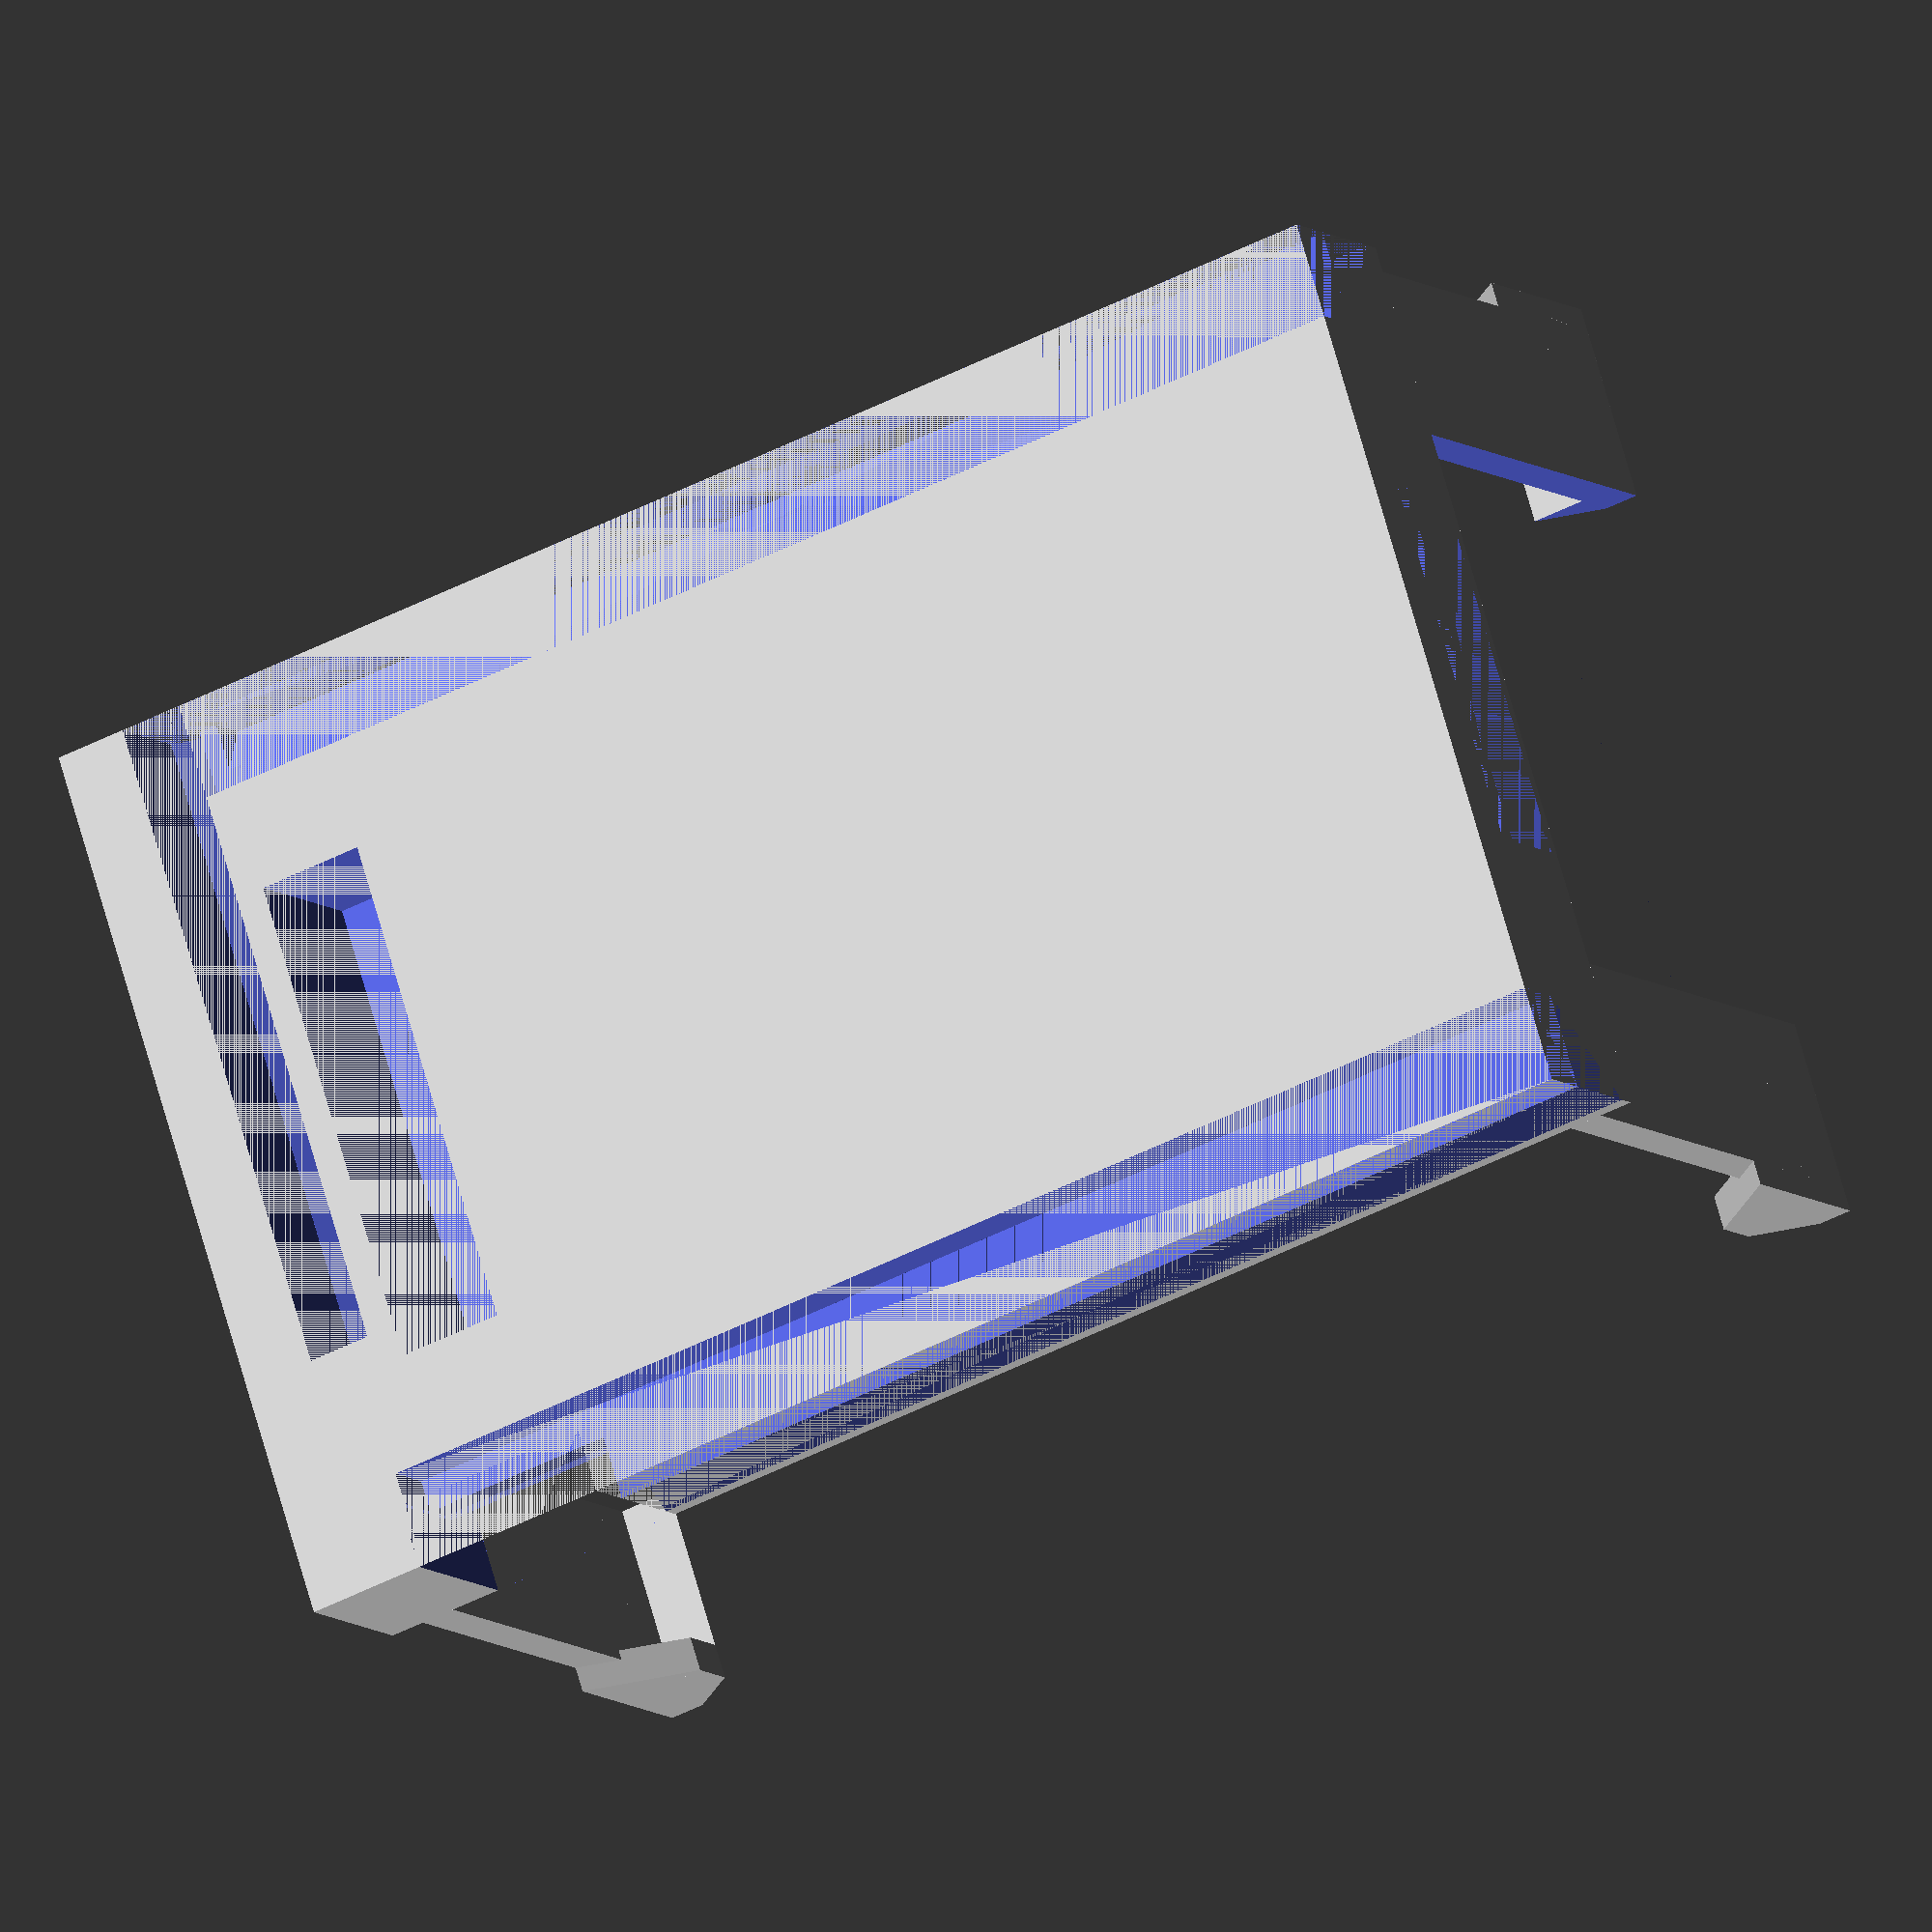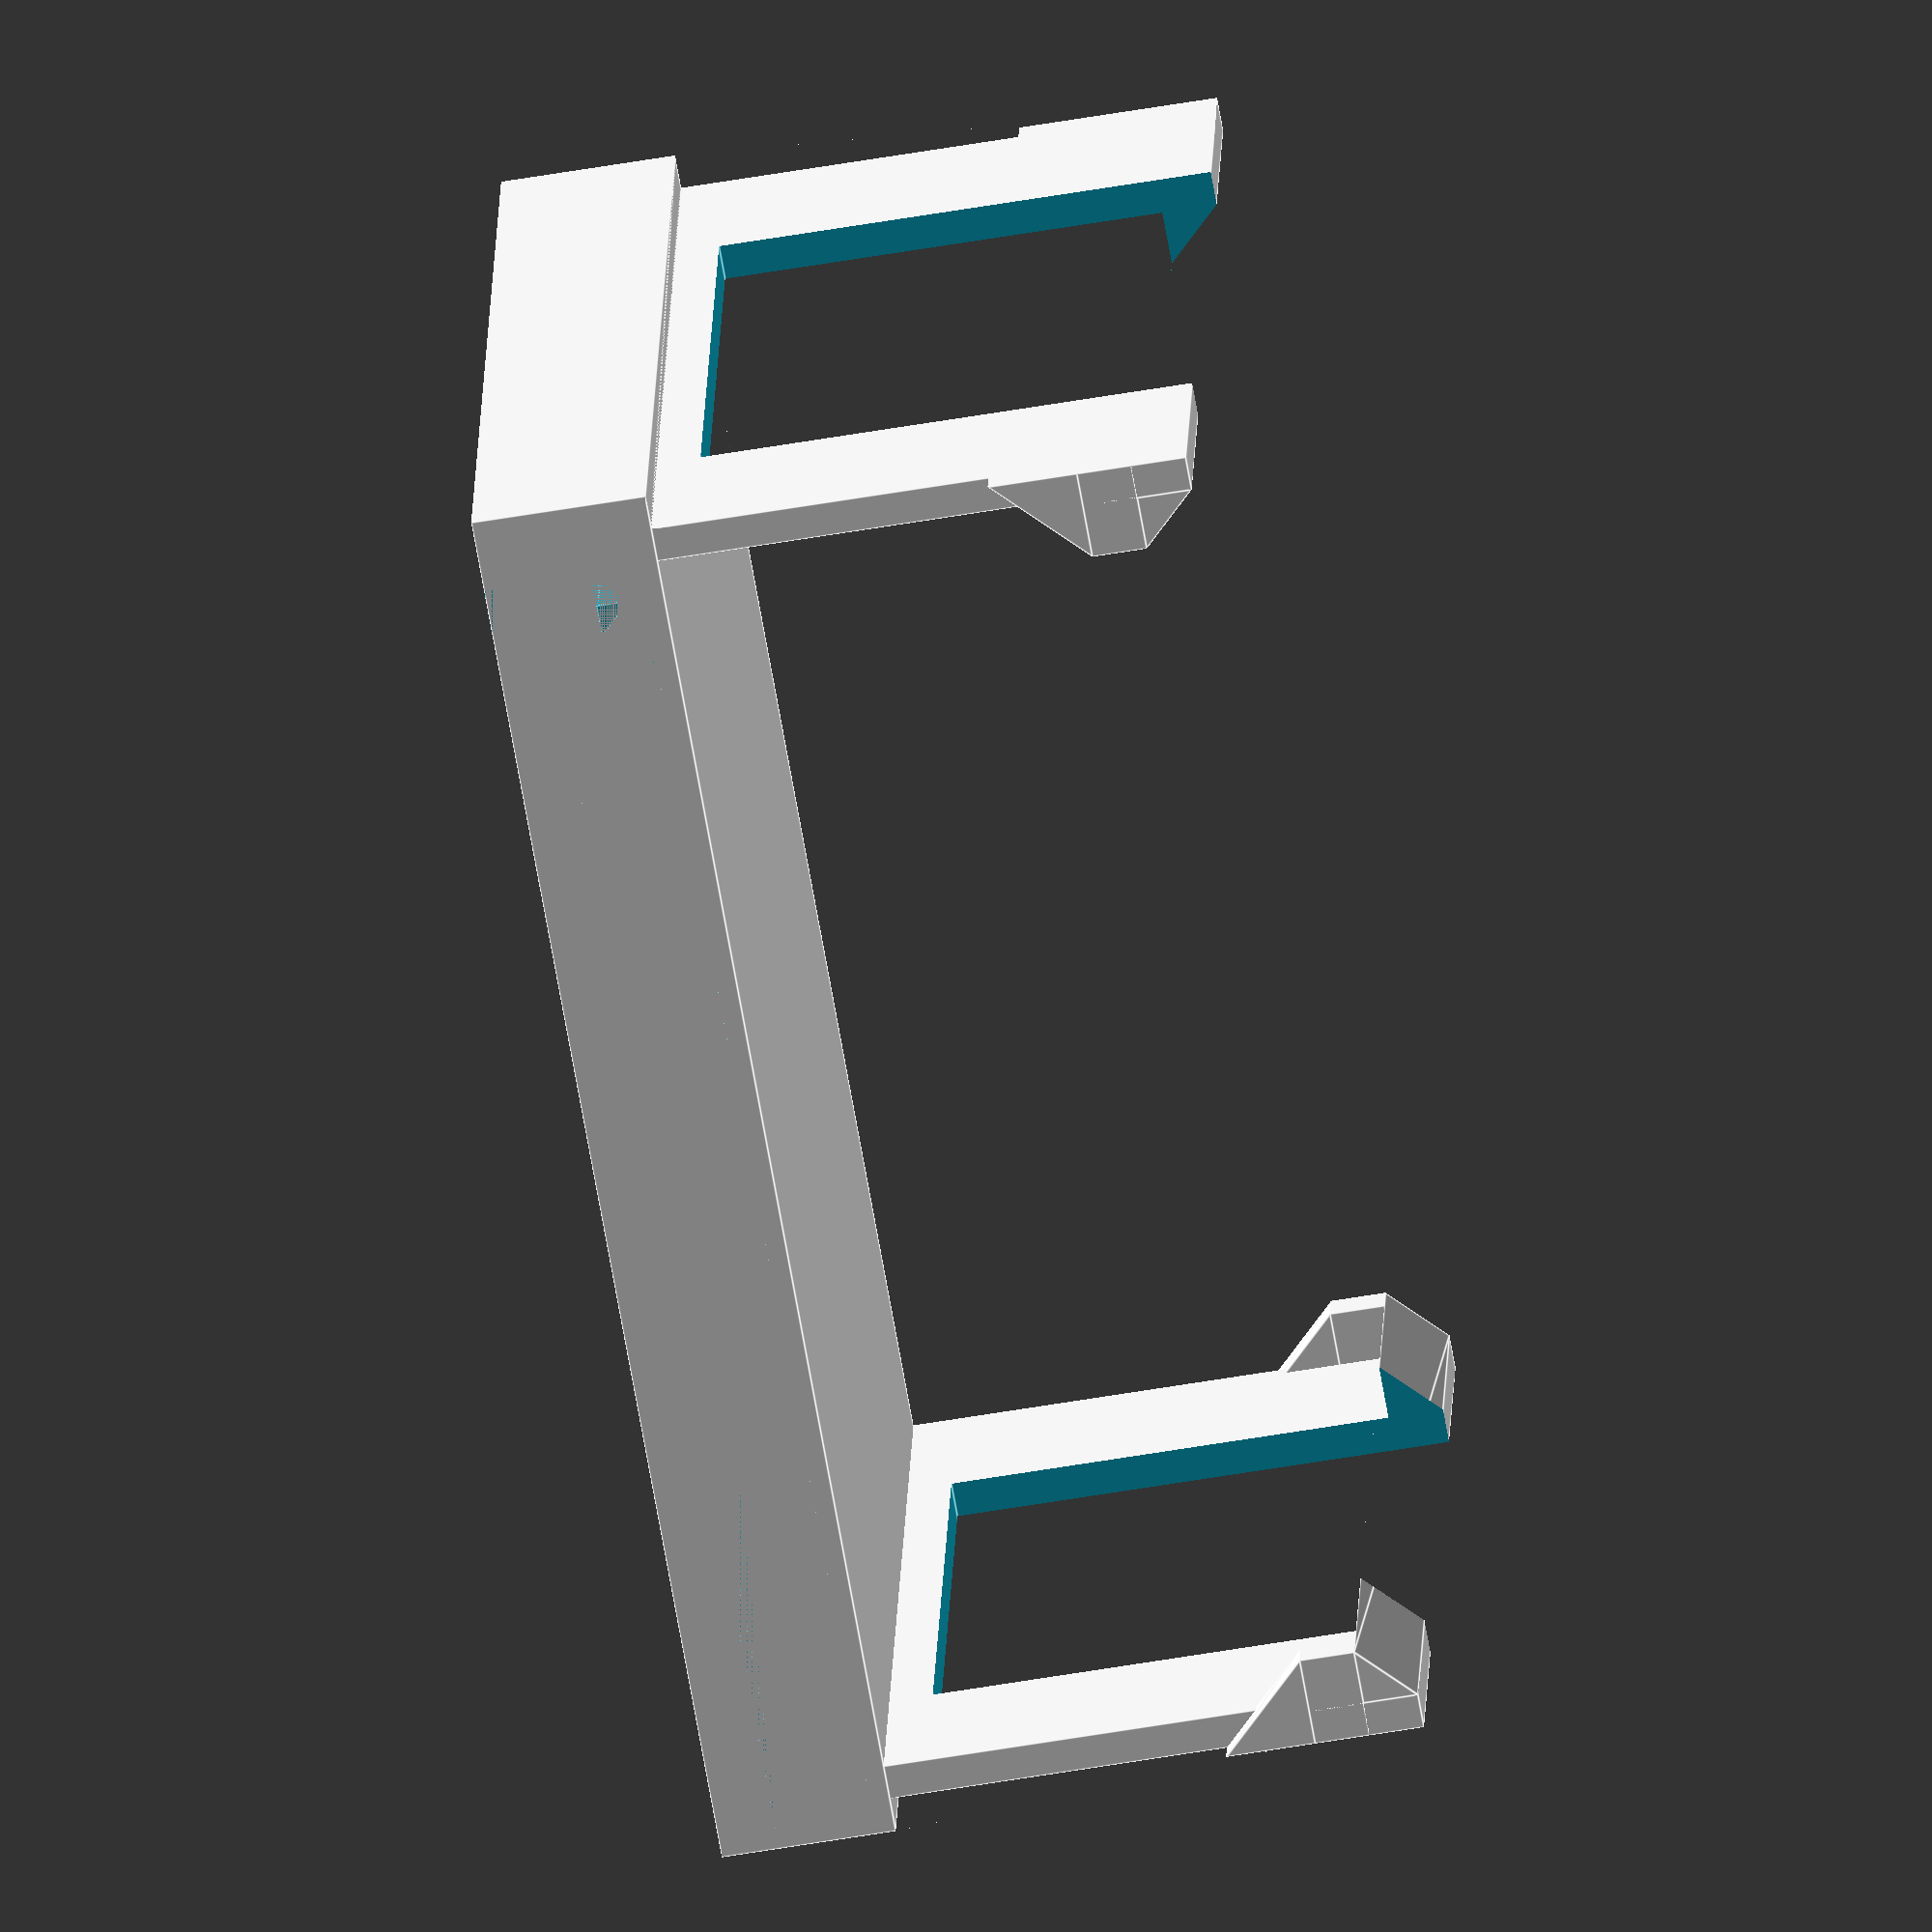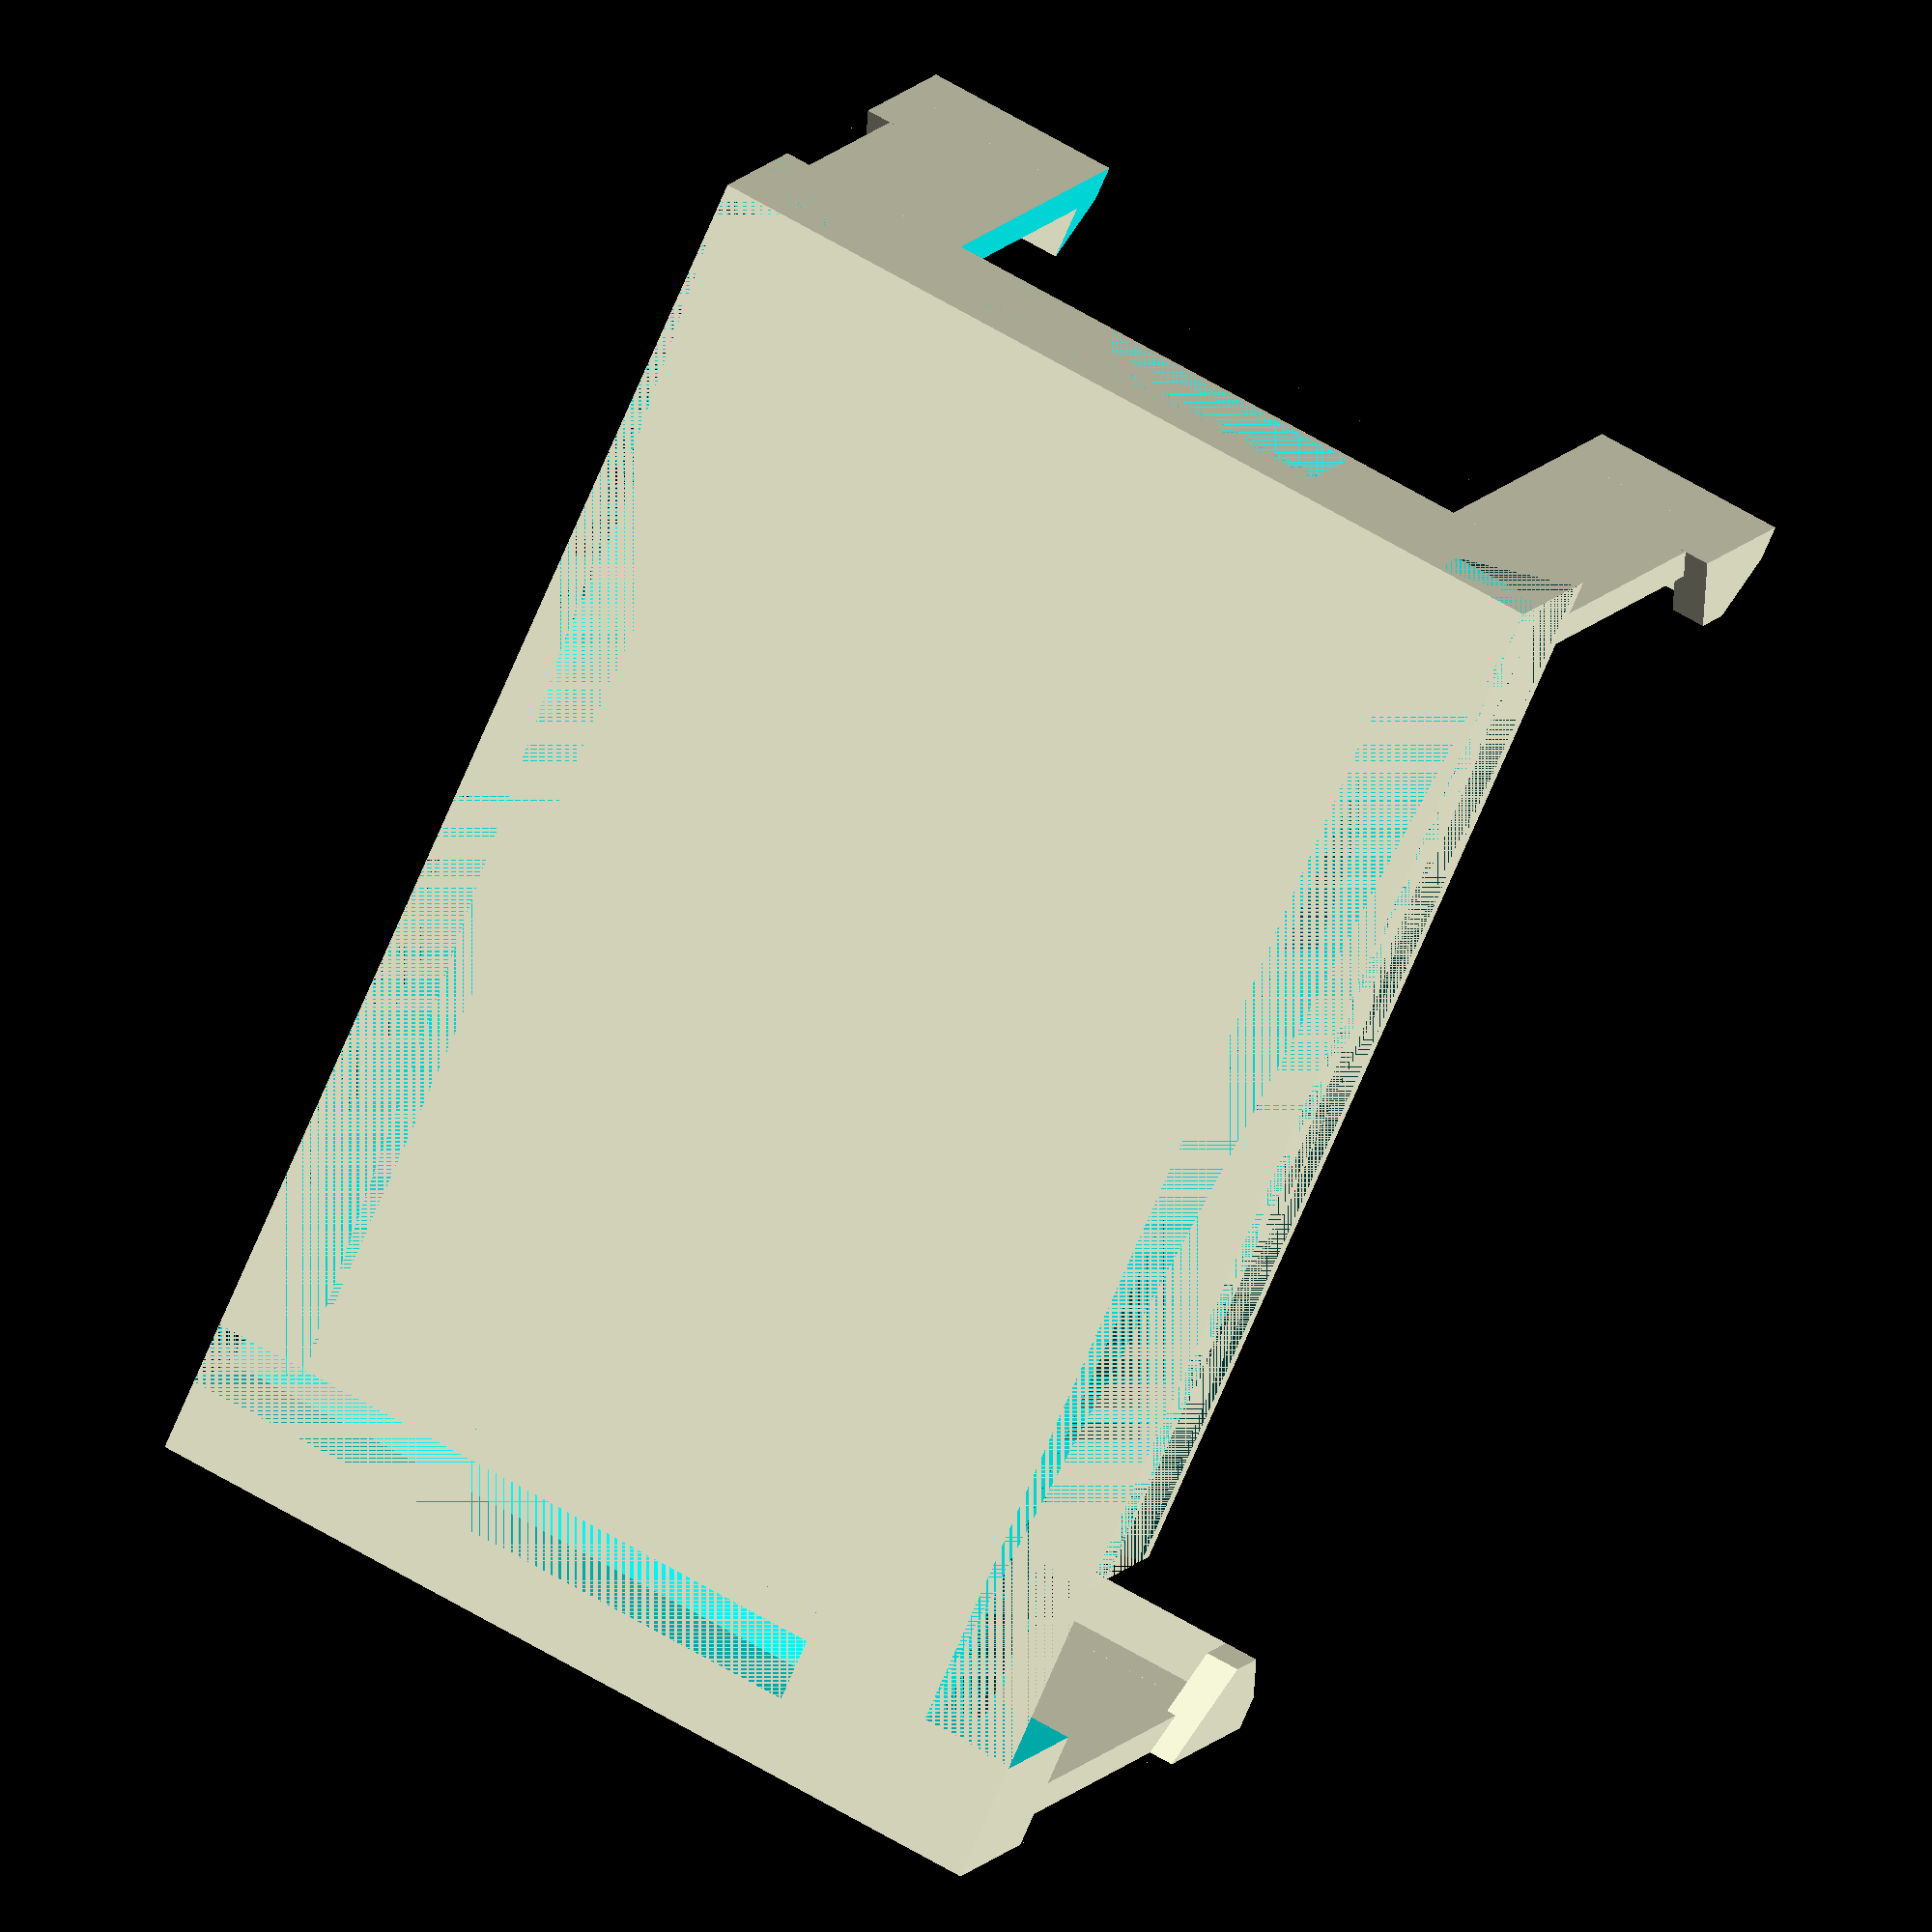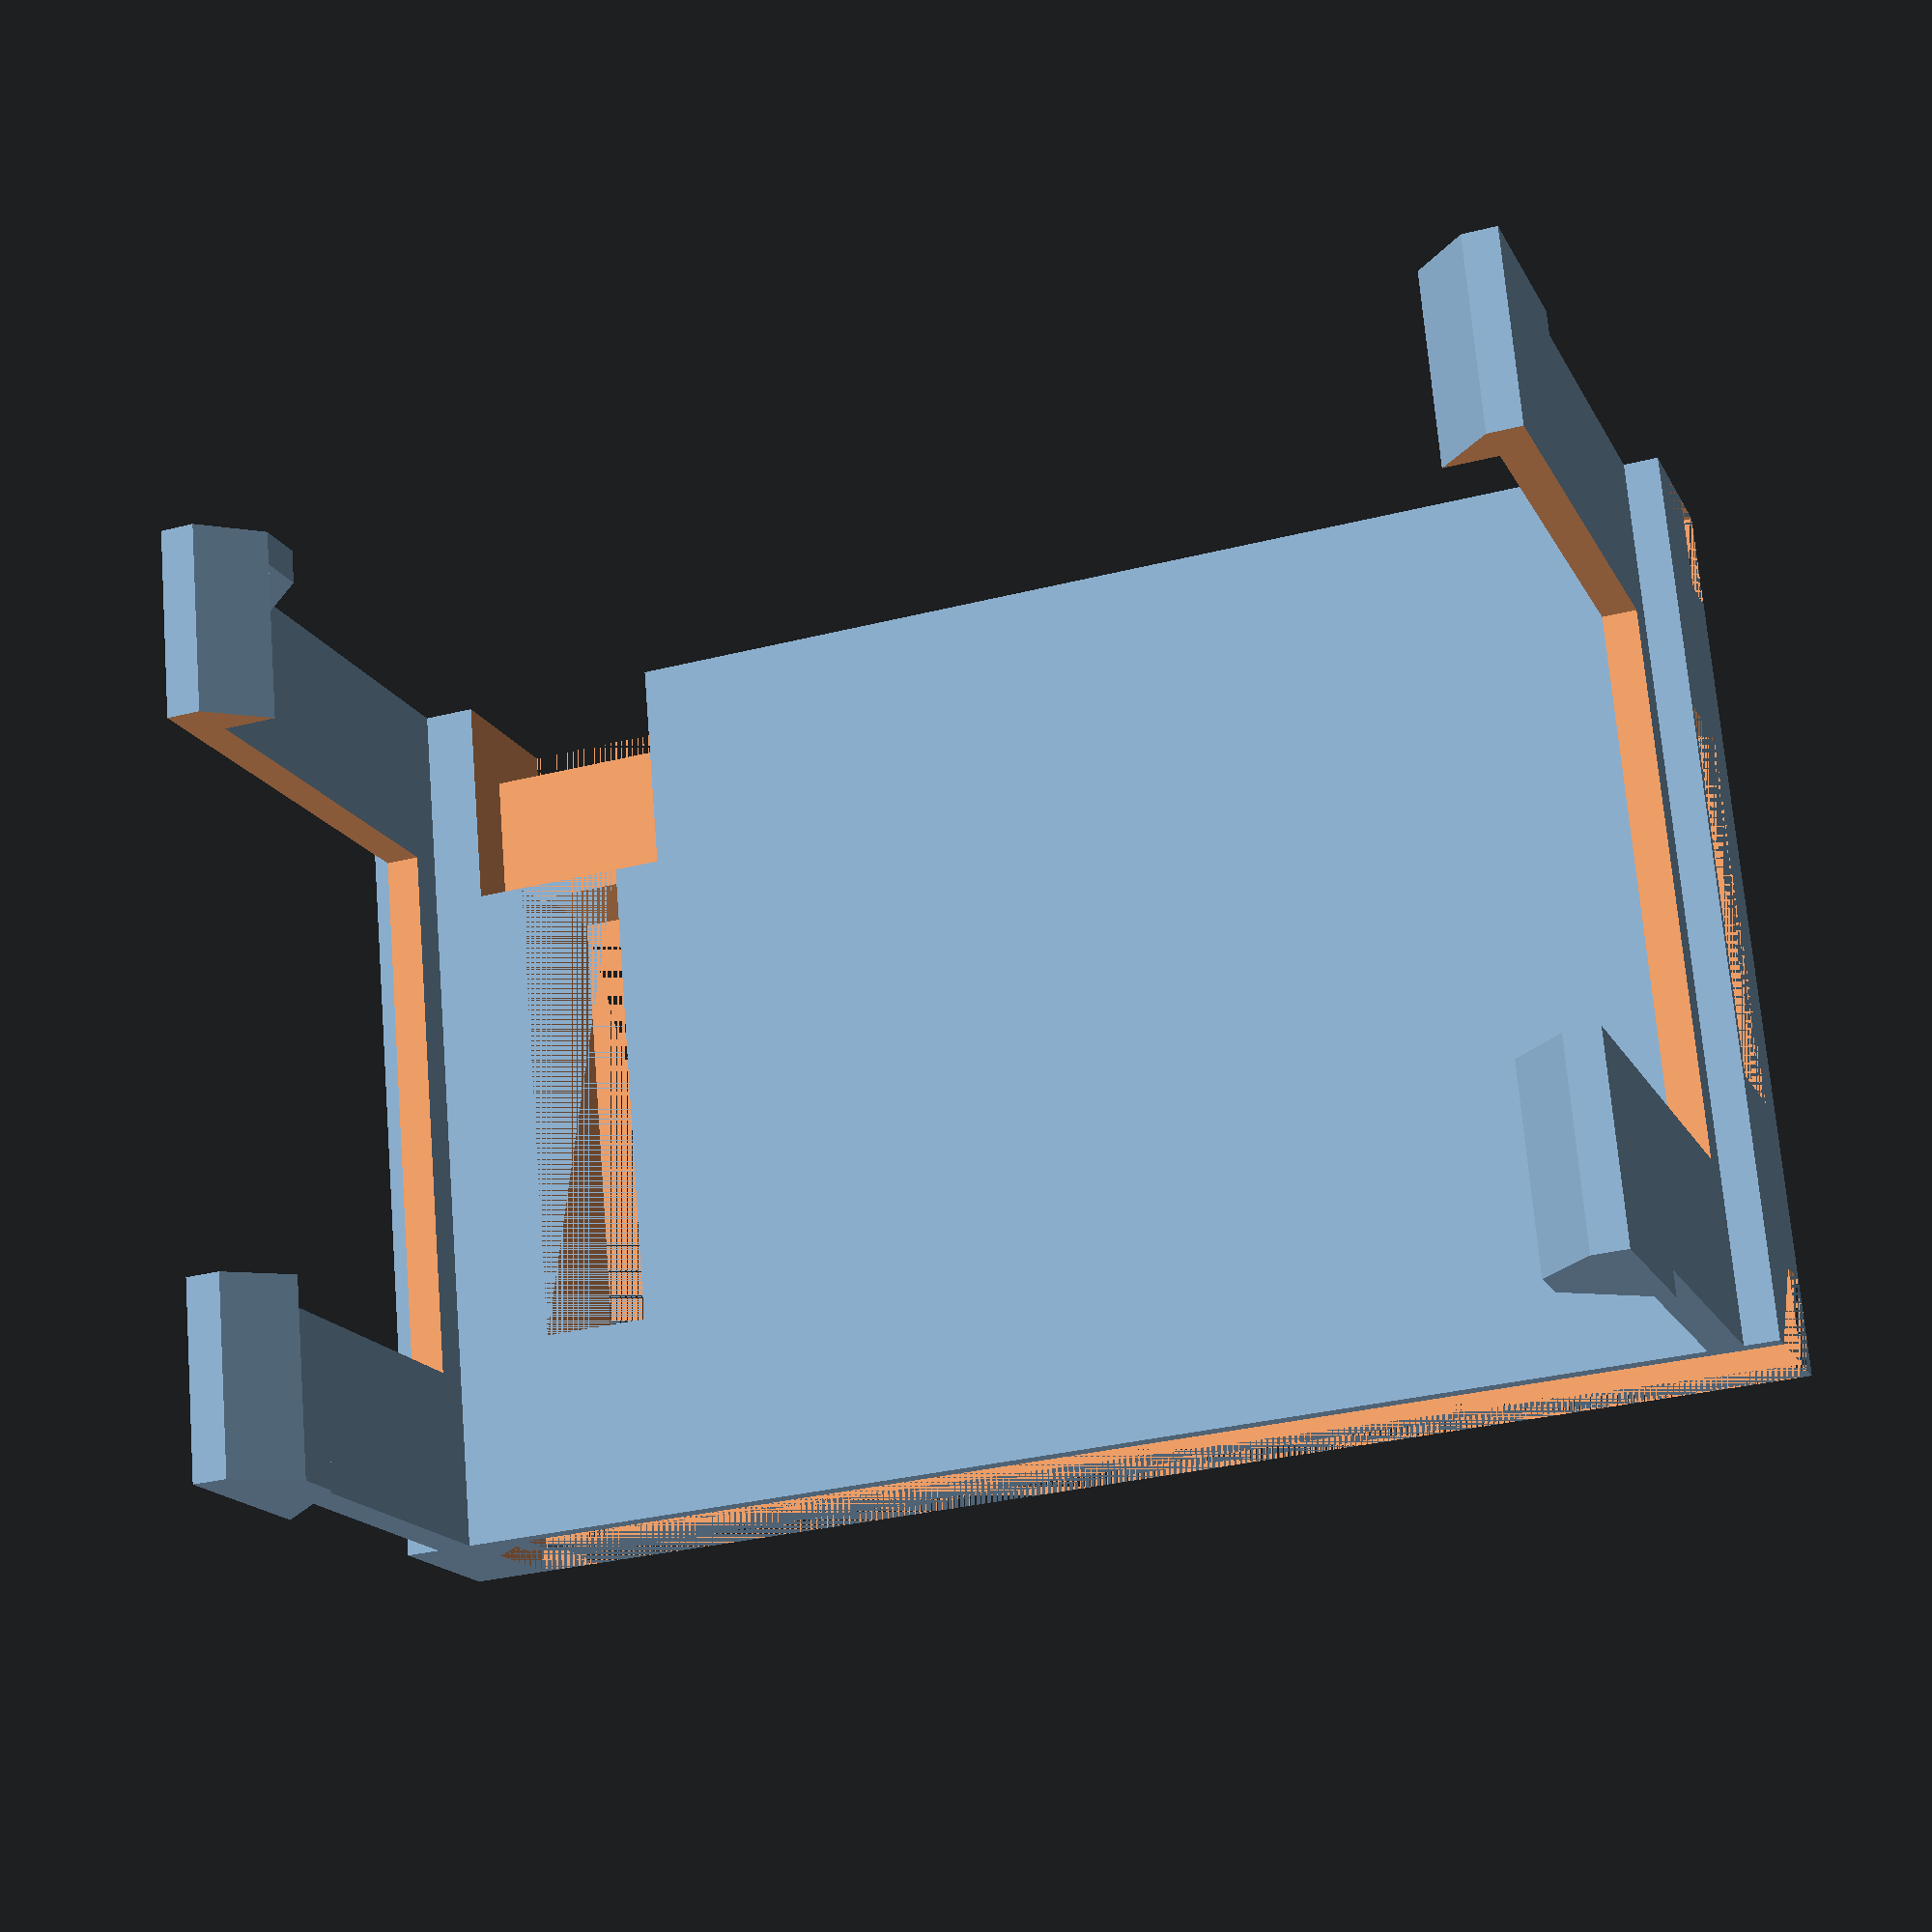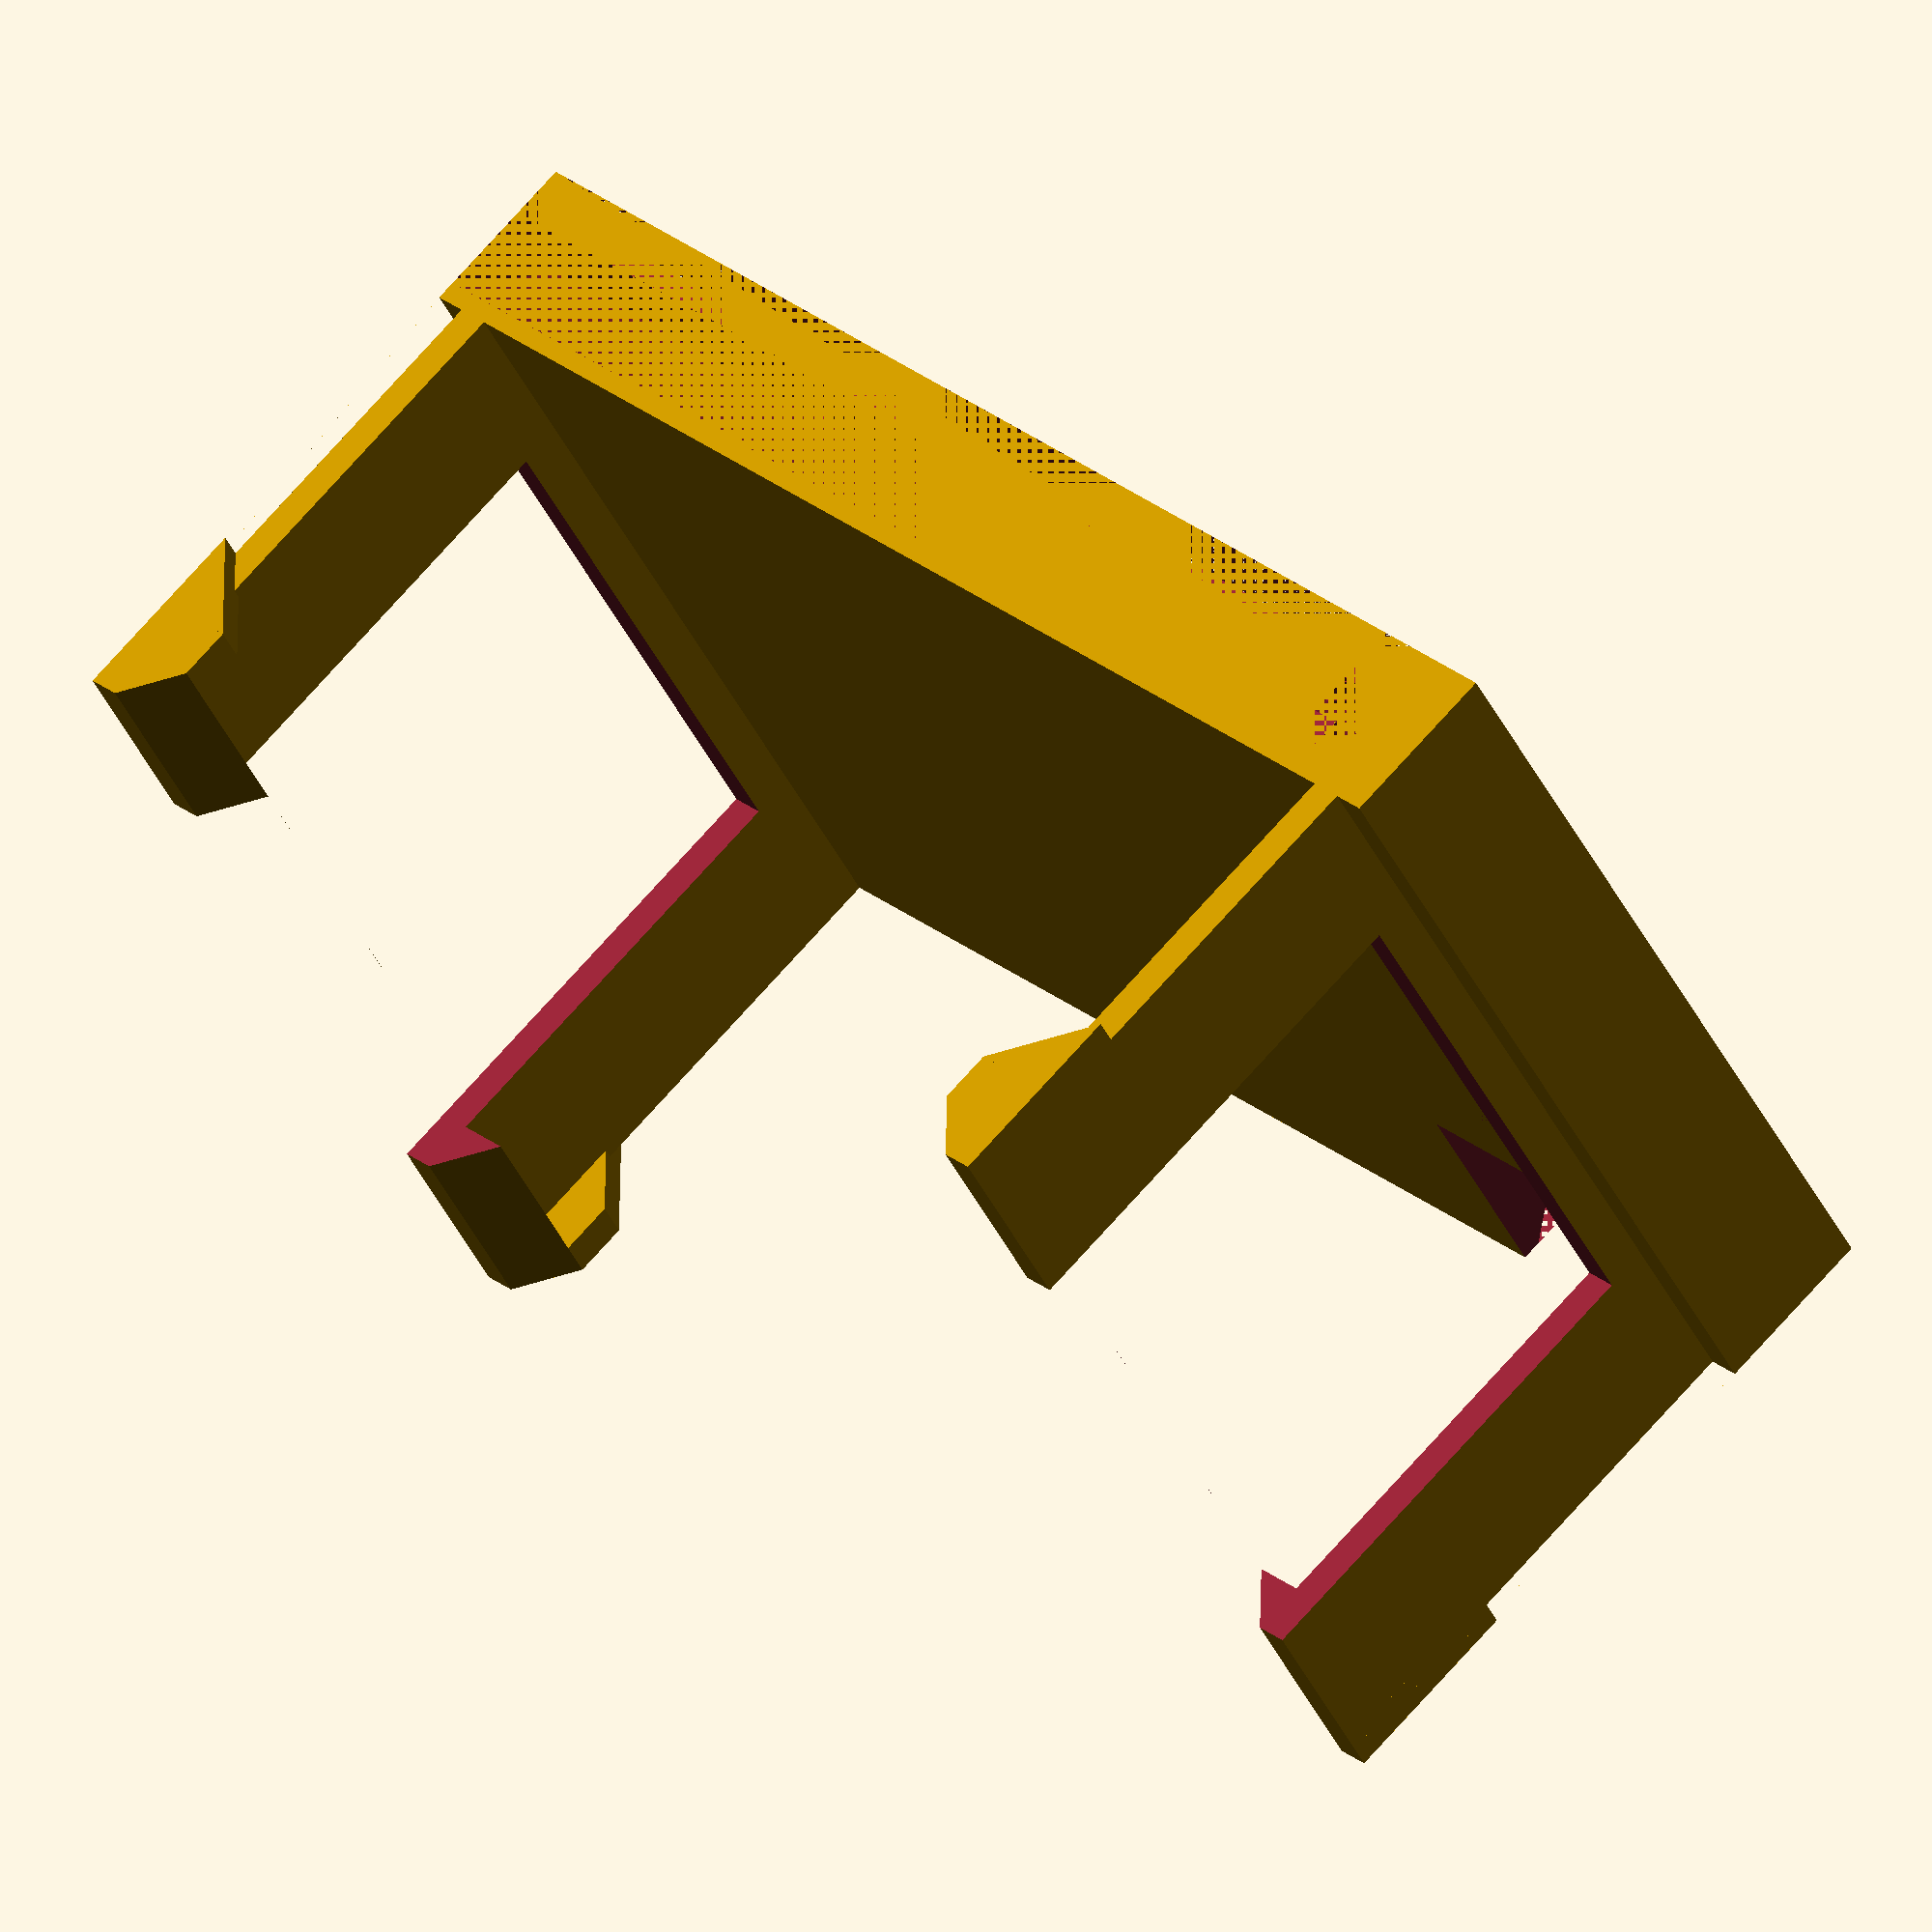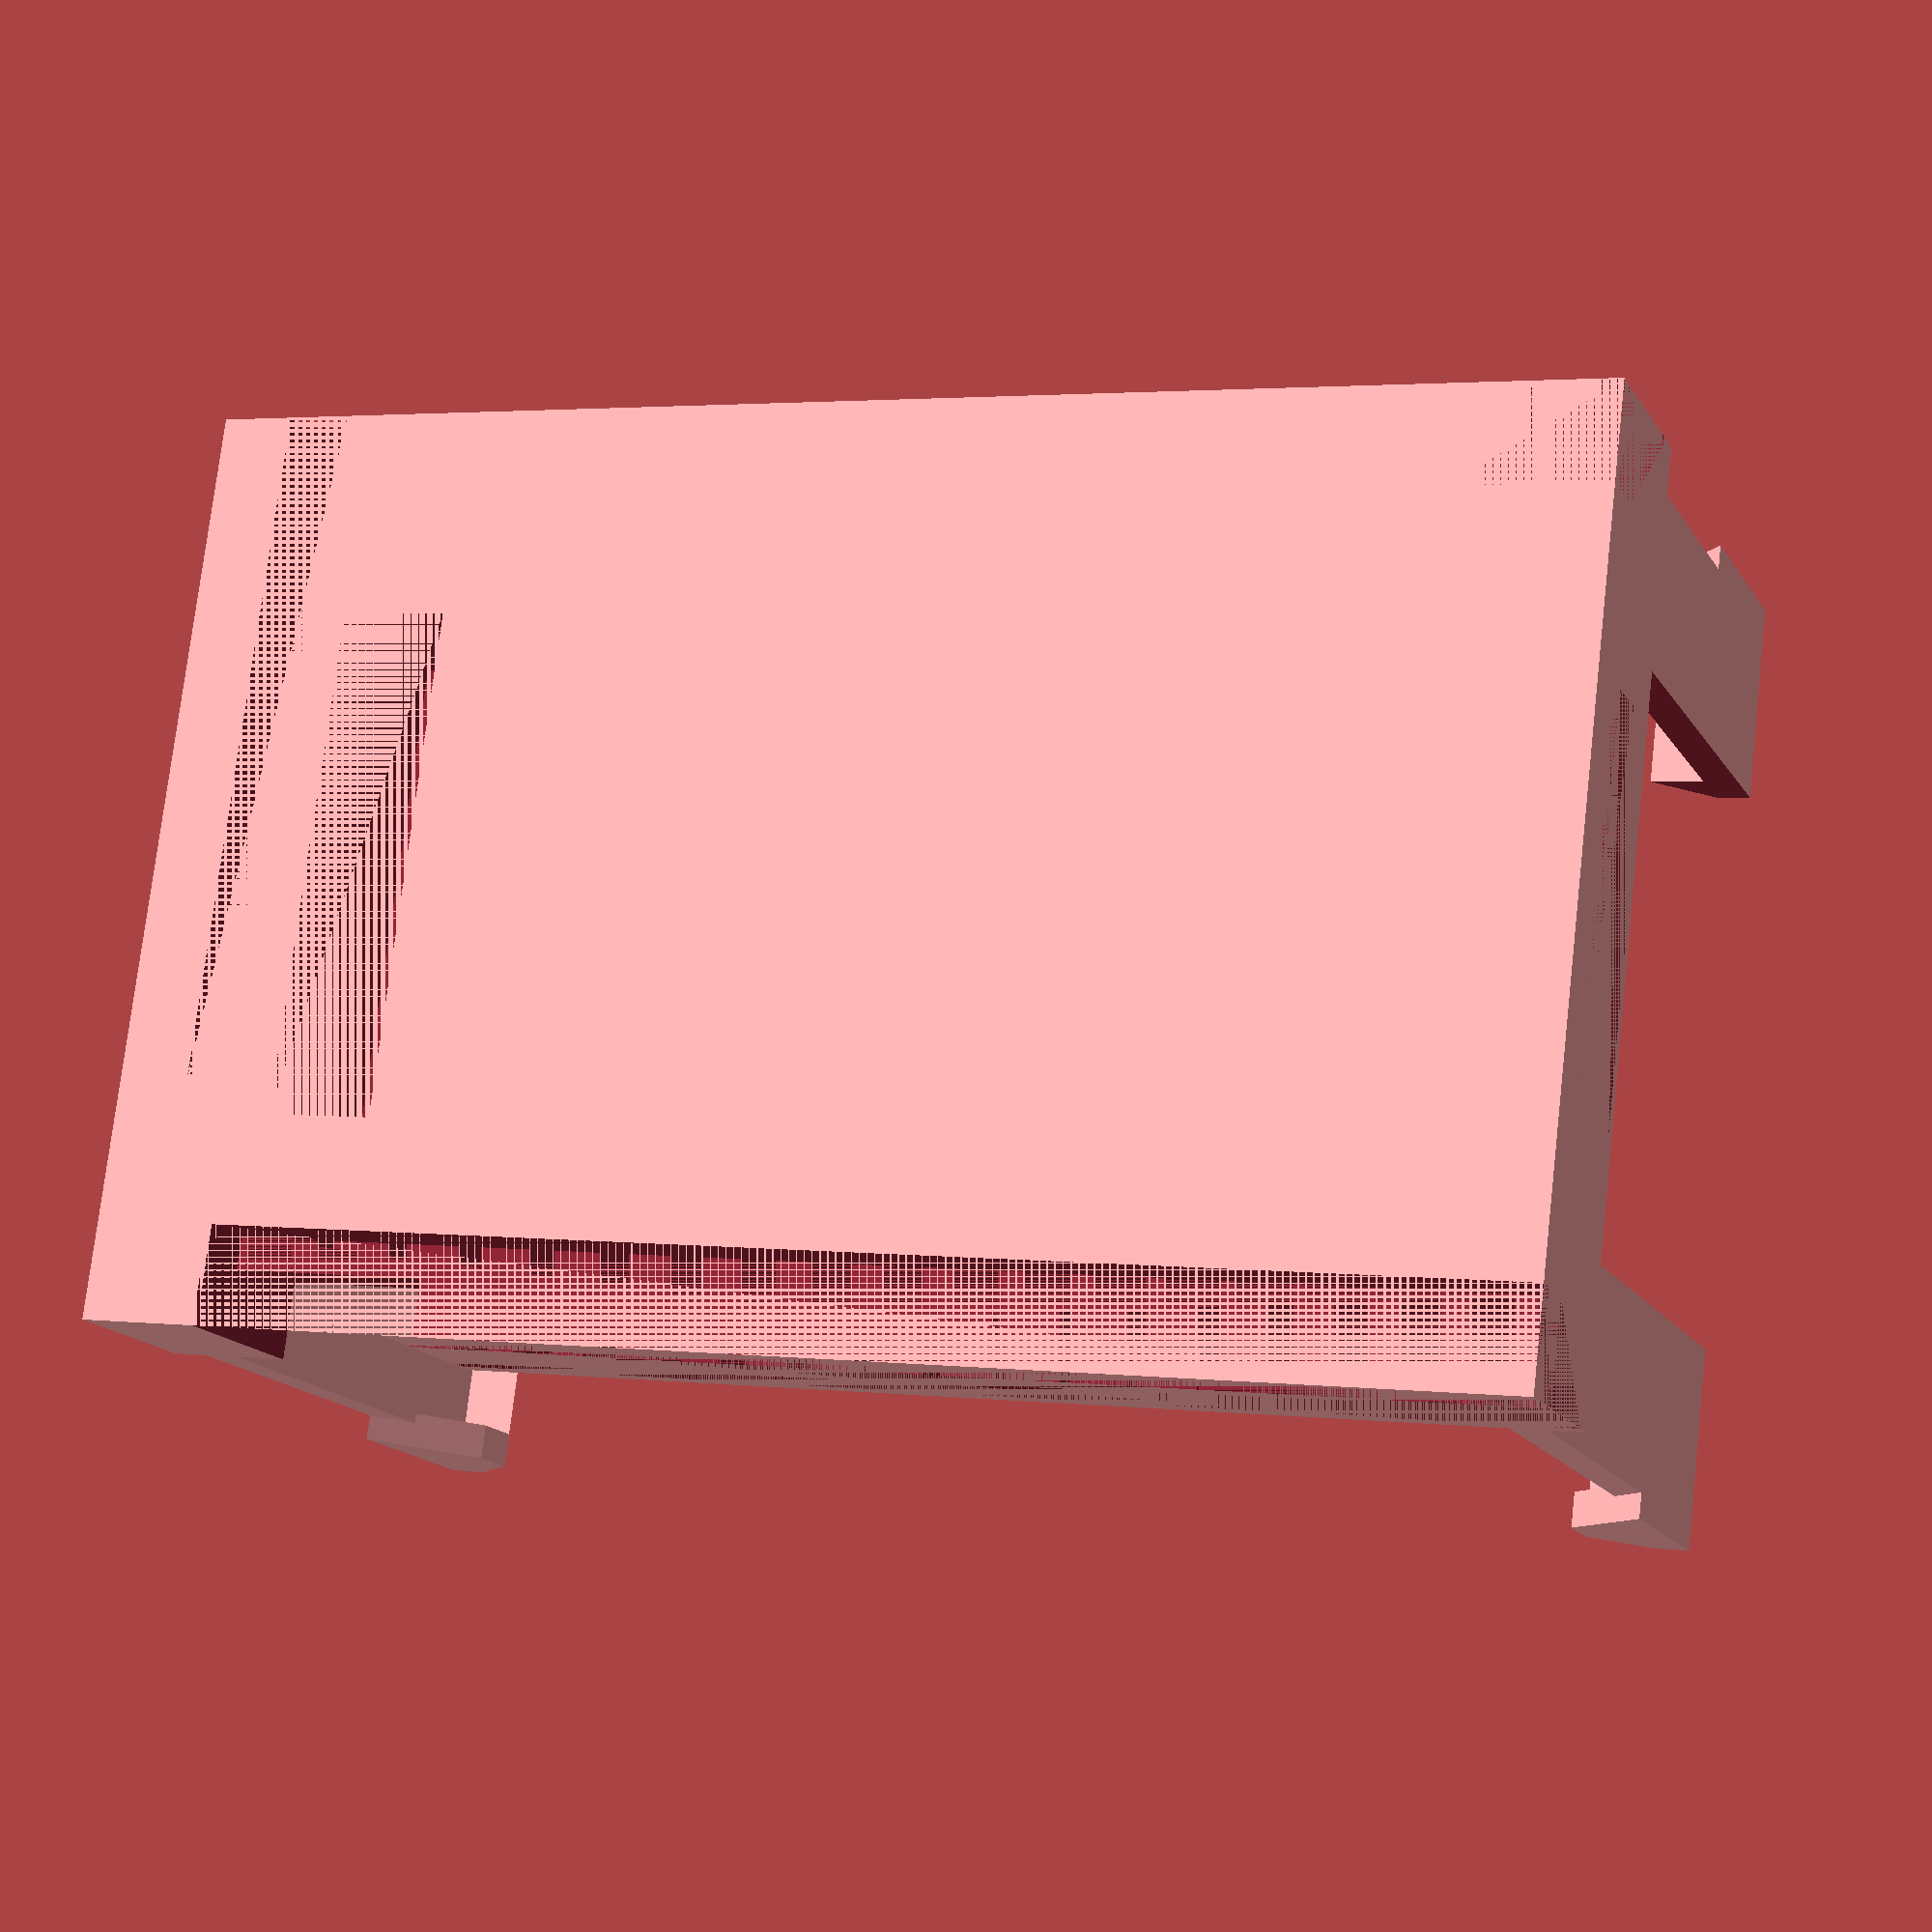
<openscad>
/*
Generic Action Camera Adapter for 3DR Solo
Copyright (C) 2016 - 2017  Hugh Eaves

This program is free software: you can redistribute it and/or modify
it under the terms of the GNU General Public License as published by
the Free Software Foundation, either version 3 of the License, or
(at your option) any later version.

This program is distributed in the hope that it will be useful,
but WITHOUT ANY WARRANTY; without even the implied warranty of
MERCHANTABILITY or FITNESS FOR A PARTICULAR PURPOSE.  See the
GNU General Public License for more details.

You should have received a copy of the GNU General Public License
along with this program.  If not, see <http://www.gnu.org/licenses/>.
*/

/************************************************
 * PART SELECTION
 ************************************************/
 
// Select the part you would like to display
part = "adapter"; // [adapter:Adapter,retaining_clip:Retaining clip,back_weight:Back Weight,side_weight:Side Weight]

/********************
 * MAIN PARAMETERS *
 ********************/

// No-name SJ4000 clone
// camera_length = 59.8;
// camera_width = 40.8;
// camera_height = 25.6;

// The values below are for the GitUp Git2P

/* [Adapter Parameters] */
// Length of camera body (side to side)
camera_length = 59.4; // [57:62]
// Width of camera body (top to bottom)
camera_width = 41.1;  // [38:42]
// Height of camera body (front to back)
camera_height = 19.6;  // [15:40]

// Adapter arm bump size (How far out the "bumps" protrude on the ends of the arms)
adapter_arm_bump_size = 2.5; // [1:5]

/* [Back Weight Parameters] */
// The length of the counterbalance weight on the back of the camera. Larger values make it heavier.
back_weight_length = 29; // [10:40]

// The offset of the weight on the back of the gimbal. Values greater than zero move the weight to the outer side of the gimbal
back_weight_offset = 0; // [0:20]

/* [Side Weight Parameters] */
// The thickness of the side weight, thicker is heavier
side_weight_thickness = 4; // [4:8]

// The length of the side weight, longer is heavier
side_weight_length = 10; // [9:17]

/********************
 * OTHER PARAMETERS *
 ********************/
/* [Hidden] */

/* How much to shift the camera to the right to avoid the curved protrusion from the pitch motor housing */
camera_offset = 3.2;

/* Dimensions of the base of the camera adapter, so that it is a nice snug fit inside the 3DR gimbal mount */
base_height = 8;  // (thickness) thick enough to clear the GoPro plug in the back
base_width  = 42;
base_length = 60;

/* Dimensions of the small bracket that holds the camera adapter to the gimbal mount */
bracket_width = 9;
bracket_depth = 9.5;
bracket_thickness = 3;
bracket_radius = 2;

/* Typical values for M2 cap-head screws */
screw_thread_diameter = 2.5;
screw_head_diameter = 5;
screw_head_height = 3;

/* Dimensions of the "stud" that the 3DR balancing weights attach to */
stud_height = 2.5;
stud_diameter = 6.4;
stud_hole_diameter = 2;

bottom_lip_width = 4.5;
bottom_lip_height = 2.6;

// cutout for GoPro plug
plug_thickness = 5;
plug_width = 23;
plug_offset = 55.5 - (plug_thickness / 2);

// cutout for right side wall of "gimbal bracket"
side_wall_length = 31;
side_wall_height = 6.4;
side_wall_width = 3;
side_wall_offset = 59.4;

// height of hook on bottom left of "gimbal bracket"
hook_width = 17.6;
hook_height = 2.5; // distance from bottom
hook_length = 4;
hook_thickness = 1;

// width of protrusion on front of "pitch motor"
motor_protrusion_width = 20;

// thickness / length of camera retaining clips
clip_thickness = 1.6;
right_clip_opening_width =  26;
// left_clip_opening_width = motor_protrusion_width;
left_clip_opening_width = right_clip_opening_width;

x_midpoint = base_width / 2;
main_length = camera_length + camera_offset * 2;
camera_gap = (base_width - camera_width) / 2;

camera_height_adjustment = 0;

// more facets for smaller holes
$fn=16;

module lip_cutout() {
cube([bottom_lip_width, base_length, bottom_lip_height]);
  translate([0,0,bottom_lip_height])
  mirror([1,-1,0])
  wedge(base_length, bottom_lip_width, bottom_lip_width, false, false);
}


module side_wall_cutout() {
   translate ([0, side_wall_offset, 0]) {
      cutout_base_height = side_wall_height - (side_wall_width / 2);
      cube([side_wall_length, side_wall_width, cutout_base_height + 0.01]);
        translate([0,0,cutout_base_height])
        prism (side_wall_length, side_wall_width, side_wall_width / 2- 0.01);
    }
}

module hook_cutout() {
  translate ([x_midpoint - hook_width/2 ,0,hook_height]) {
    cube([hook_width,hook_length,hook_thickness]);
    translate([0,0,hook_thickness])
      wedge (hook_width, hook_length, hook_length, false); 
  }
}

module bracket_cutout() {
  bracket_clearance = 0.4;
  adj_bracket_width = bracket_width + bracket_clearance;
  adj_bracket_depth = bracket_depth + bracket_clearance;
  translate([base_width - bracket_depth, base_length + bracket_clearance / 2 - adj_bracket_width, 0]) {
    translate([-bracket_clearance,0,base_height - bracket_thickness])
      cube([adj_bracket_depth,adj_bracket_width,bracket_thickness + 5]);
    translate([bracket_depth - bracket_thickness,0,0])
      cube([bracket_depth,adj_bracket_width,base_height]);
  }

}

module clip_corner(length) {
    
  cube([clip_thickness, length + clip_thickness, length]);
    wedge(clip_thickness, length + clip_thickness, length + clip_thickness, false, true);
      
}


module clip(length) {
  cube([base_width,clip_thickness,camera_height]);
  translate([-clip_thickness + camera_gap,0,camera_height])
  cube([camera_width+clip_thickness*2,clip_thickness,length * 2 + camera_height_adjustment]);
  translate ([-clip_thickness + camera_gap, clip_thickness, camera_height + camera_height_adjustment])
    mirror([0,1,-1])
      prism(camera_width+clip_thickness*2,length*2,length);
 //   cube([camera_width+clip_thickness*2, length + clip_thickness, clip_thickness ]);
  wedge(base_width,camera_offset - clip_thickness,camera_height+ length * 2 + camera_height_adjustment, true, false);
  translate([0,0,camera_height + adapter_arm_bump_size + camera_height_adjustment - length]) {
  translate([-clip_thickness + camera_gap,0,0]) clip_corner(length);
  translate([base_width - camera_gap,0,0]) clip_corner(length);
  }
}

module left_clip() {
  translate ([0,camera_offset - clip_thickness,base_height]) {
    difference() {
      clip(adapter_arm_bump_size);
      translate ([x_midpoint - left_clip_opening_width / 2,-clip_thickness,2])
        cube([left_clip_opening_width,adapter_arm_bump_size + clip_thickness * 2,camera_height+adapter_arm_bump_size*2]);
    }
  }
}

module right_clip() {
  translate ([0,camera_length + camera_offset + clip_thickness,base_height]) {
    mirror ([0,1,0]) difference() {
      clip(adapter_arm_bump_size);
      translate ([x_midpoint - right_clip_opening_width / 2,-clip_thickness,2])
        cube([right_clip_opening_width,adapter_arm_bump_size + clip_thickness * 2,camera_height+adapter_arm_bump_size*2]);
    }
  }
}
     
module prism(x, y, z, upside_down){
  translate([0,y/2,0]) {
  wedge(x, y/2, z, true, upside_down);
  wedge(x, y/2, z, false, upside_down);
  }
}

module wedge(x, y, z, reverse, upside_down){
  ly = reverse ? -y : y;
  lz = upside_down ? -z : z;
  polyhedron(
    points=[[0,0,0], [x,0,0], [x,ly,0], [0,ly,0], [0,0,lz], [x,0,lz]],
    faces=[[0,1,2,3],[5,4,3,2],[0,4,5,1],[0,3,4],[5,2,1]]
  );
}

module weight_stud() {
  difference() {
    cylinder(d=stud_diameter - 0.4, h=stud_height, $fn=32);
    cylinder(d=stud_hole_diameter, h=stud_height, $fn=16);
  }
}


/********************************************
 * Top level function to render the adapter
 ********************************************/
module adapter() {

  difference () {
    cube([base_width, main_length, base_height]);
    
    lip_cutout();
    
    translate([base_width,0,0]) mirror([-1,0,0]) lip_cutout();
    
    side_wall_cutout();

    translate ([x_midpoint - plug_width/2, plug_offset ,0])
      cube([plug_width, plug_thickness, base_height]);

    hook_cutout();
    
    bracket_cutout();
  }
  
  left_clip();
  right_clip();
  
}

/********************************************
 * Top level function to render the retaining clip
 ********************************************/
module retaining_clip() {
  bracket_inside_height = 11.4 + base_height - bracket_thickness;

  difference() {
    union() { 
      hull() { 
        cube([bracket_width, bracket_thickness, bracket_depth + bracket_thickness - bracket_radius]);
        cube([1, bracket_thickness, bracket_depth + bracket_thickness]);
        translate([bracket_width - bracket_radius,0,bracket_depth + bracket_thickness - bracket_radius])
          mirror ([0,-1,1]) cylinder(r = bracket_radius, h = bracket_thickness);
      }    
      translate([0, bracket_inside_height + bracket_thickness, 0]) 
        cube([bracket_width, bracket_thickness, bracket_depth + bracket_thickness]);
      translate([0, bracket_thickness, 0]) 
        cube([bracket_width, bracket_inside_height, bracket_thickness * 2]);
    }
    
    translate([bracket_width - 3,bracket_thickness,bracket_thickness - 0.2])
    cube([2,bracket_inside_height,bracket_depth]);
    translate ([bracket_width - 3.6,0,bracket_depth + bracket_thickness - 2.8])
      mirror ([0,-1,1]) {
        translate([0,0,-bracket_thickness/2])
          cylinder(d = 4, h = bracket_thickness);
        translate([0,0,bracket_thickness / 2])
          cylinder(d = 2, h = bracket_thickness);
    }
  }
}

/********************************************
 * Top level function to render the back / counterbalance weight
 ********************************************/
module back_weight() {
  thickness = 2;
  length = 57.8;
  width = 34;
  weight_thickness = 100;
  
  intersection() {
    difference() {
      union() {
        cube([length, width, thickness]);
        translate([back_weight_offset, 0, -weight_thickness])
          cube([back_weight_length, width, weight_thickness]);
        translate([12, 0, thickness])
          cube([3, width, 3.4]);
        translate([33.6, 0, thickness])
          cube([3, width, 4]);
        translate([54.8, 8, thickness])
          cube([3, width - 8, 4]); 
        
       translate([36, 0, 0]) {
        translate([4.5, 18, -2])
          cylinder(d = 5, h = 2);
        translate([16.5, 6.75, -2])
          cylinder(d = 5, h = 2);
        translate([13.5, 27, -2])
          cylinder(d = 5, h = 2);
       }

      }
      translate([36, 0, 0]) {
        translate([4.5, 18, -90])
          cylinder(d = screw_thread_diameter, h = 100);
        translate([16.5, 6.75, -90])
          cylinder(d = screw_thread_diameter, h = 100);
        translate([13.5, 27, -90])
          cylinder(d = screw_thread_diameter, h = 100);
      } 

    }
    mirror([-1, 0, 1])
      translate([26, width / 2, 0]) {
        cylinder(d = 77, h = 14, $fn = 64);
        translate([0, 0, 14])
          cylinder(d = 70, h = 16, $fn = 64);
        translate([0, 0, 30])
          cylinder(d = 77, h = 100, $fn = 64);
      }
  }
}

module curve_cutout(beam_curve_diameter, beam_thickness) {
  difference() {
    cylinder(d = beam_curve_diameter, h = 100, $fn = 64);
    cylinder(d = beam_curve_diameter - (beam_thickness * 2), h = 100, $fn = 64);
  }
}

/********************************************
 * Top level function to render the side weight
 ********************************************/
module side_weight() {
  
  side_weight_width = 2;

  beam_curve_diameter = 34;
  beam_thickness = 1.2;
  beam_height = 4;
  beam_width = 5.7;
  beam_length = beam_curve_diameter / 2;

  bracket_length = beam_length;
  bracket_width = beam_width + side_weight_width + beam_thickness;
  bracket_height = beam_height + side_weight_thickness;
  bracket_depth = 3;
  
  difference() {
    union() {
      difference() {
            cube([bracket_length, bracket_width, bracket_height]);
        
        translate([0, beam_curve_diameter / 2 + side_weight_width, side_weight_thickness])
          curve_cutout(beam_curve_diameter, beam_thickness);
        
        translate([bracket_length - screw_head_diameter / 2- 1,bracket_width / 2 - 1, 0]){ 
          
          cylinder(d = screw_head_diameter, h = screw_head_height);
          cylinder(d = screw_thread_diameter, h = bracket_height);
        }
      }
      translate([-side_weight_length, 0, 0])
        difference() {
          cube([side_weight_length, bracket_width, bracket_height]);
          
         translate([0, side_weight_width, side_weight_thickness])
            cube([side_weight_length, beam_thickness, 100]);
        }
    }
  }
}

// Call the top level rendering function based on "part"
if (part == "adapter") {
		adapter();
} else if (part == "back_weight") {
		back_weight();
} else if (part == "retaining_clip") {
		retaining_clip();
} else if (part == "side_weight") {
		side_weight();
    translate([0,20,0]) mirror([1,0,0]) side_weight();
}

</openscad>
<views>
elev=188.5 azim=287.9 roll=333.5 proj=o view=solid
elev=238.0 azim=100.6 roll=259.9 proj=o view=edges
elev=349.0 azim=155.7 roll=199.8 proj=o view=wireframe
elev=16.6 azim=265.0 roll=19.3 proj=p view=wireframe
elev=288.9 azim=57.4 roll=41.3 proj=o view=solid
elev=196.1 azim=262.9 roll=338.4 proj=p view=solid
</views>
